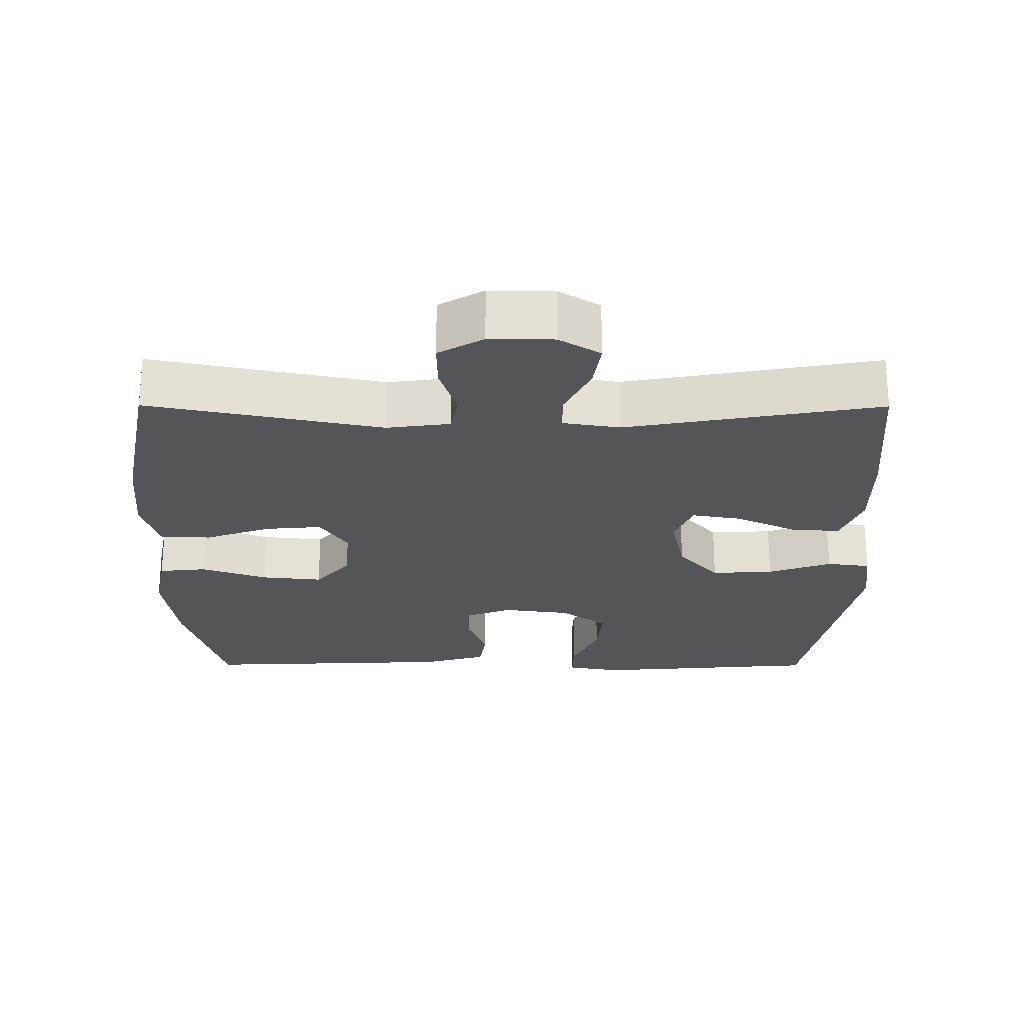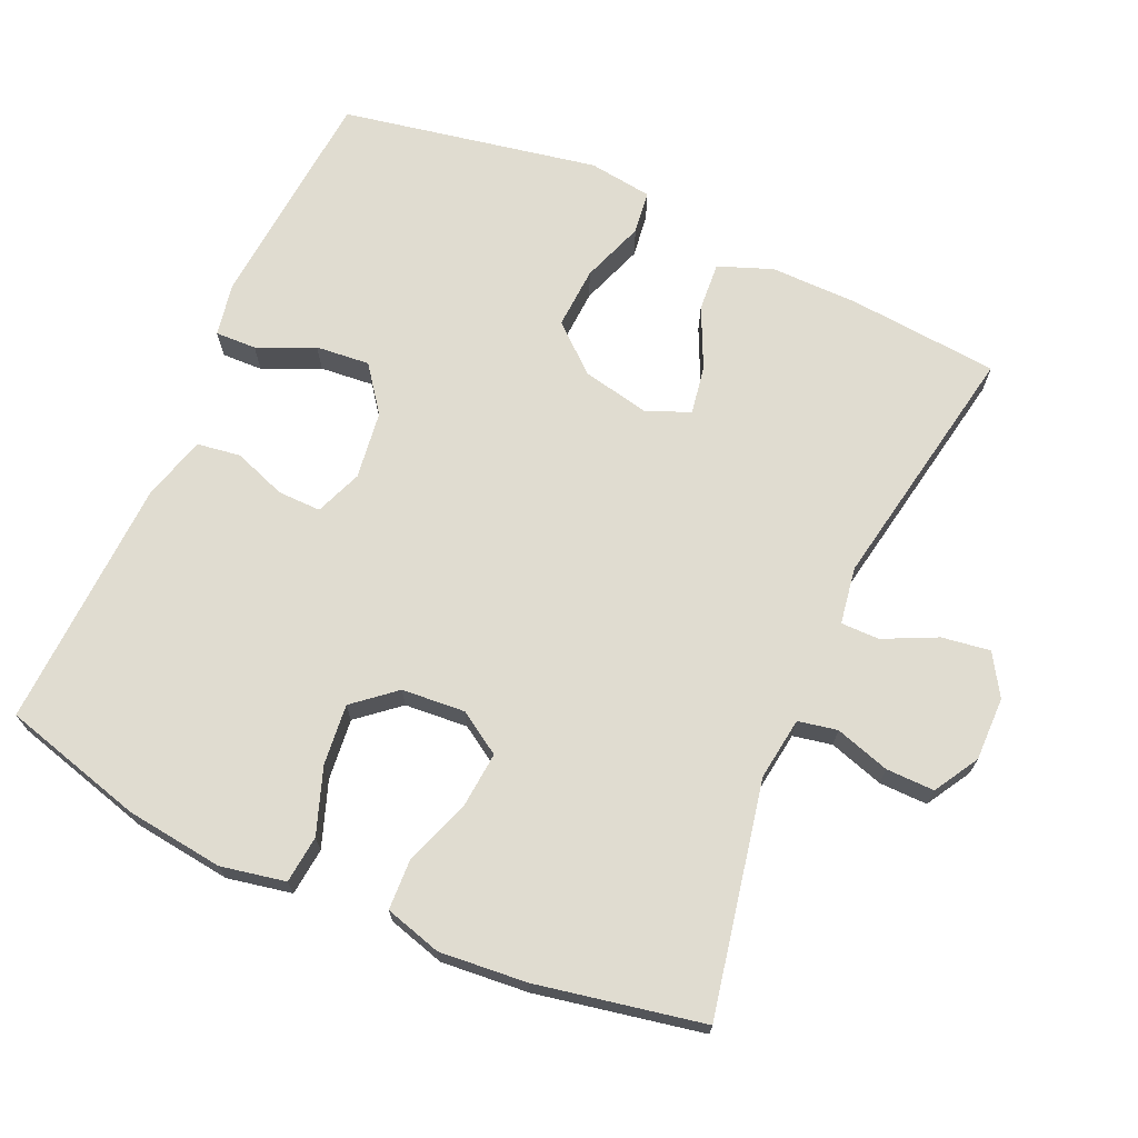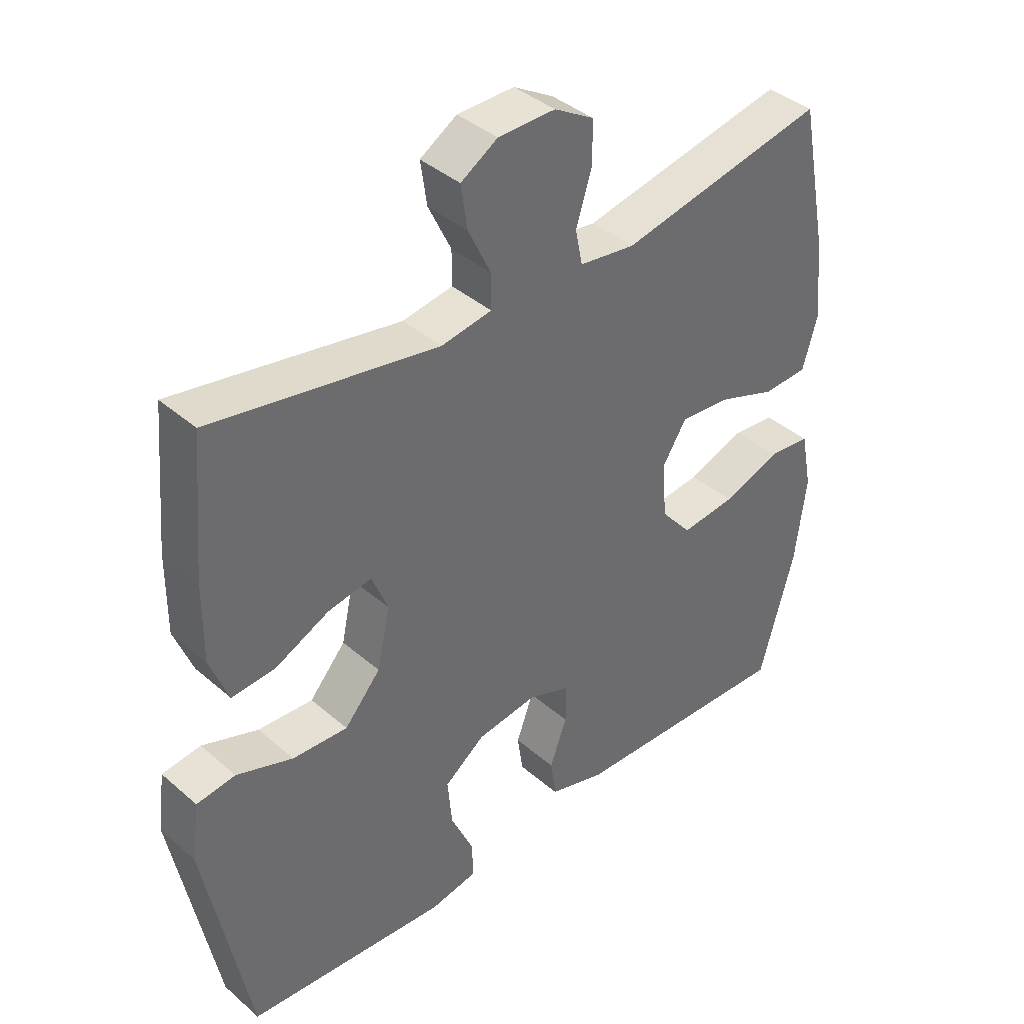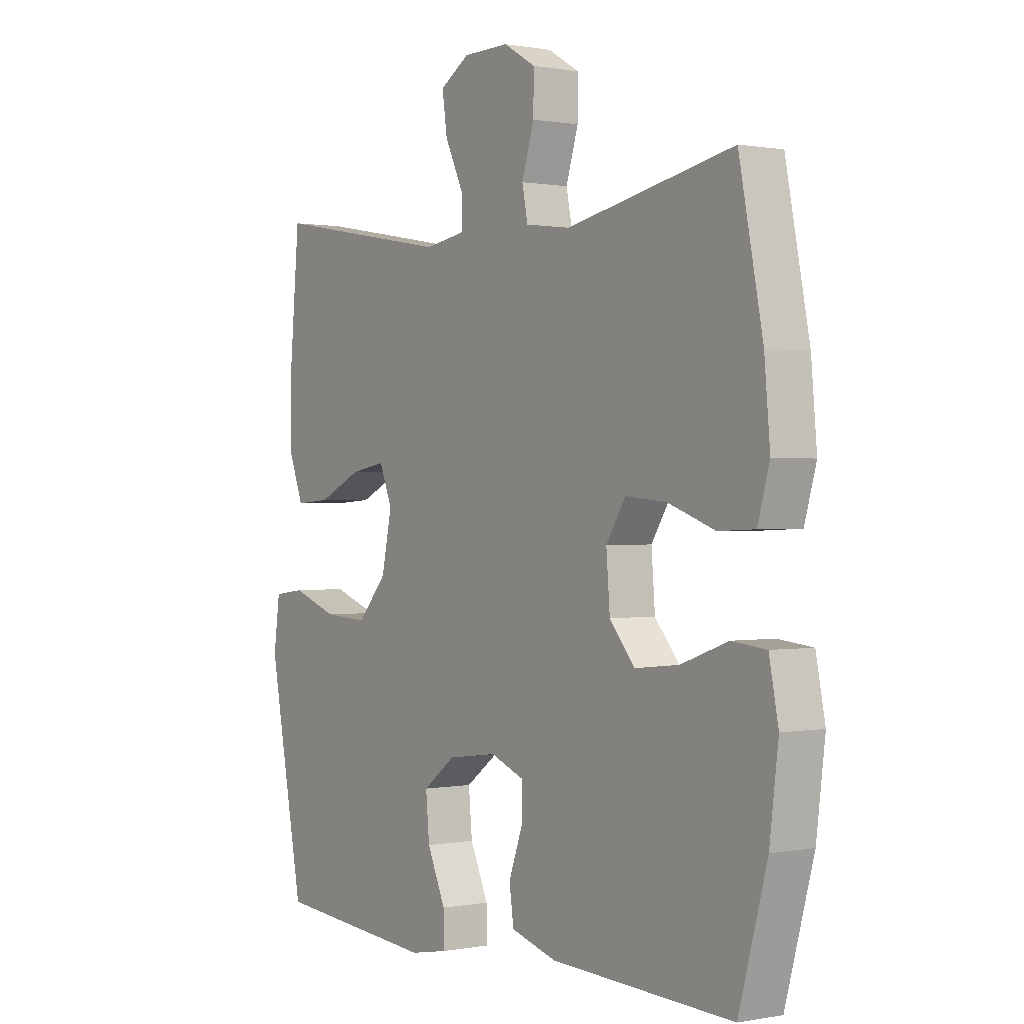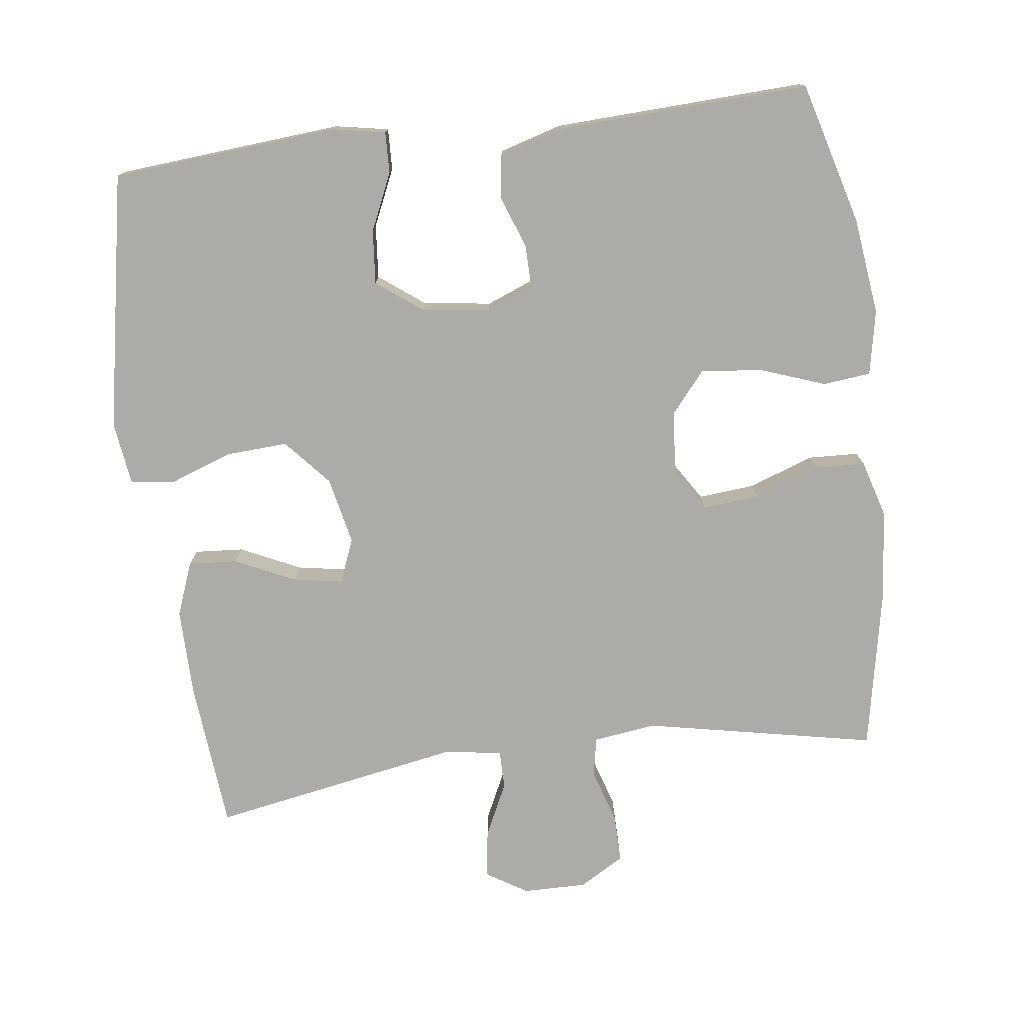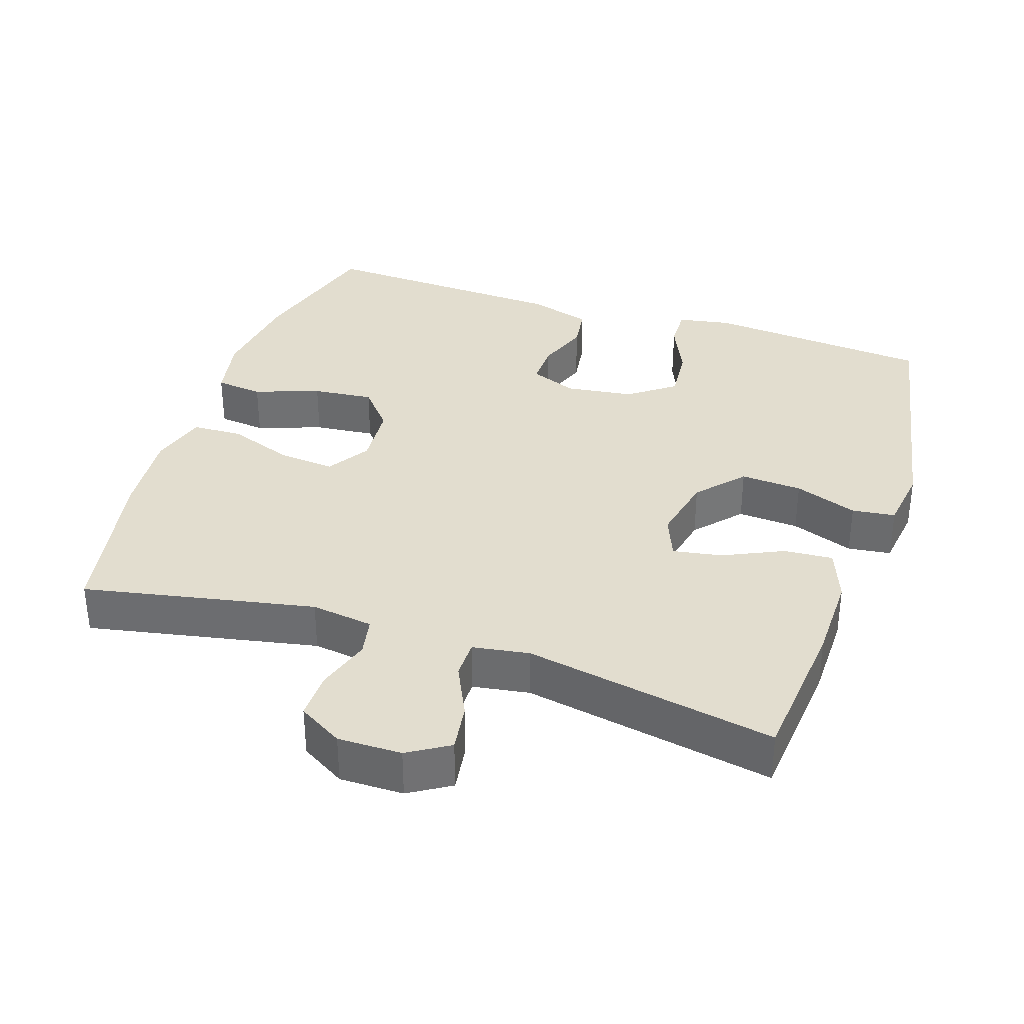
<metadata>
{"format":"obj","ext":"obj","renderer":"f3d","projection":"perspective","resolution":1024,"background":"white","views":[{"elev":-24.3,"azim":-0.2,"up":"+Y"},{"elev":69.7,"azim":-65.9,"up":"+Y"},{"elev":39.5,"azim":137.0,"up":"+Z"},{"elev":0.5,"azim":-124.9,"up":"+Z"},{"elev":-76.2,"azim":-172.7,"up":"+Y"},{"elev":35.0,"azim":18.6,"up":"+Y"}]}
</metadata>
<code>
v 0.5 0.07 -0.5
v 0.182 0.07 -0.526
v 0.107 0.07 -0.512
v 0.109 0.07 -0.454
v 0.145 0.07 -0.374
v 0.152 0.07 -0.298
v 0.088 0.07 -0.25
v -0.008 0.07 -0.237
v -0.074 0.07 -0.263
v -0.073 0.07 -0.324
v -0.046 0.07 -0.398
v -0.055 0.07 -0.459
v -0.144 0.07 -0.485
v -0.5 0.07 -0.5
v -0.555 0.07 -0.3
v -0.572 0.07 -0.163
v -0.554 0.07 -0.072
v -0.487 0.07 -0.065
v -0.395 0.07 -0.098
v -0.309 0.07 -0.107
v -0.26 0.07 -0.049
v -0.253 0.07 0.04
v -0.291 0.07 0.1
v -0.371 0.07 0.093
v -0.463 0.07 0.06
v -0.534 0.07 0.063
v -0.557 0.07 0.143
v -0.546 0.07 0.266
v -0.5 0.07 0.5
v -0.174 0.07 0.434
v -0.086 0.07 0.446
v -0.075 0.07 0.501
v -0.099 0.07 0.578
v -0.1 0.07 0.646
v -0.037 0.07 0.683
v 0.053 0.07 0.682
v 0.111 0.07 0.646
v 0.101 0.07 0.578
v 0.065 0.07 0.503
v 0.065 0.07 0.449
v 0.145 0.07 0.436
v 0.5 0.07 0.5
v 0.519 0.07 0.288
v 0.52 0.07 0.164
v 0.491 0.07 0.088
v 0.422 0.07 0.093
v 0.337 0.07 0.133
v 0.268 0.07 0.145
v 0.243 0.07 0.083
v 0.263 0.07 -0.012
v 0.32 0.07 -0.077
v 0.407 0.07 -0.072
v 0.496 0.07 -0.04
v 0.557 0.07 -0.048
v 0.569 0.07 -0.138
v 0.5 0 -0.5
v 0.182 0 -0.526
v 0.107 0 -0.512
v 0.109 0 -0.454
v 0.145 0 -0.374
v 0.152 0 -0.298
v 0.088 0 -0.25
v -0.008 0 -0.237
v -0.074 0 -0.263
v -0.073 0 -0.324
v -0.046 0 -0.398
v -0.055 0 -0.459
v -0.144 0 -0.485
v -0.5 0 -0.5
v -0.555 0 -0.3
v -0.572 0 -0.163
v -0.554 0 -0.072
v -0.487 0 -0.065
v -0.395 0 -0.098
v -0.309 0 -0.107
v -0.26 0 -0.049
v -0.253 0 0.04
v -0.291 0 0.1
v -0.371 0 0.093
v -0.463 0 0.06
v -0.534 0 0.063
v -0.557 0 0.143
v -0.546 0 0.266
v -0.5 0 0.5
v -0.174 0 0.434
v -0.086 0 0.446
v -0.075 0 0.501
v -0.099 0 0.578
v -0.1 0 0.646
v -0.037 0 0.683
v 0.053 0 0.682
v 0.111 0 0.646
v 0.101 0 0.578
v 0.065 0 0.503
v 0.065 0 0.449
v 0.145 0 0.436
v 0.5 0 0.5
v 0.519 0 0.288
v 0.52 0 0.164
v 0.491 0 0.088
v 0.422 0 0.093
v 0.337 0 0.133
v 0.268 0 0.145
v 0.243 0 0.083
v 0.263 0 -0.012
v 0.32 0 -0.077
v 0.407 0 -0.072
v 0.496 0 -0.04
v 0.557 0 -0.048
v 0.569 0 -0.138
f 3 4 5
f 2 3 5
f 1 2 5
f 55 1 5
f 54 55 5
f 53 54 5
f 52 53 5
f 51 52 5 6
f 50 51 6 7
f 49 50 7 8
f 48 49 8 9
f 45 46 47
f 44 45 47
f 43 44 47
f 42 43 47
f 41 42 47
f 40 41 47 48
f 37 38 39
f 36 37 39
f 35 36 39
f 34 35 39
f 33 34 39
f 32 33 39
f 31 32 39 40
f 40 48 9
f 31 40 9
f 30 31 9
f 28 29 30
f 27 28 30
f 26 27 30
f 25 26 30
f 24 25 30
f 17 18 19
f 16 17 19
f 15 16 19
f 14 15 19
f 13 14 19
f 12 13 19
f 11 12 19
f 10 11 19
f 10 19 20
f 9 10 20 21
f 23 24 30
f 22 23 30
f 9 21 22 30
f 60 59 58
f 60 58 57
f 60 57 56
f 60 56 110
f 60 110 109
f 60 109 108
f 60 108 107
f 61 60 107 106
f 62 61 106 105
f 63 62 105 104
f 64 63 104 103
f 102 101 100
f 102 100 99
f 102 99 98
f 102 98 97
f 102 97 96
f 103 102 96 95
f 94 93 92
f 94 92 91
f 94 91 90
f 94 90 89
f 94 89 88
f 94 88 87
f 95 94 87 86
f 64 103 95
f 64 95 86
f 64 86 85
f 85 84 83
f 85 83 82
f 85 82 81
f 85 81 80
f 85 80 79
f 74 73 72
f 74 72 71
f 74 71 70
f 74 70 69
f 74 69 68
f 74 68 67
f 74 67 66
f 74 66 65
f 75 74 65
f 76 75 65 64
f 85 79 78
f 85 78 77
f 85 77 76 64
f 1 56 57 2
f 2 57 58 3
f 3 58 59 4
f 4 59 60 5
f 5 60 61 6
f 6 61 62 7
f 7 62 63 8
f 8 63 64 9
f 9 64 65 10
f 10 65 66 11
f 11 66 67 12
f 12 67 68 13
f 13 68 69 14
f 14 69 70 15
f 15 70 71 16
f 16 71 72 17
f 17 72 73 18
f 18 73 74 19
f 19 74 75 20
f 20 75 76 21
f 21 76 77 22
f 22 77 78 23
f 23 78 79 24
f 24 79 80 25
f 25 80 81 26
f 26 81 82 27
f 27 82 83 28
f 28 83 84 29
f 29 84 85 30
f 30 85 86 31
f 31 86 87 32
f 32 87 88 33
f 33 88 89 34
f 34 89 90 35
f 35 90 91 36
f 36 91 92 37
f 37 92 93 38
f 38 93 94 39
f 39 94 95 40
f 40 95 96 41
f 41 96 97 42
f 42 97 98 43
f 43 98 99 44
f 44 99 100 45
f 45 100 101 46
f 46 101 102 47
f 47 102 103 48
f 48 103 104 49
f 49 104 105 50
f 50 105 106 51
f 51 106 107 52
f 52 107 108 53
f 53 108 109 54
f 54 109 110 55
f 55 110 56 1

</code>
